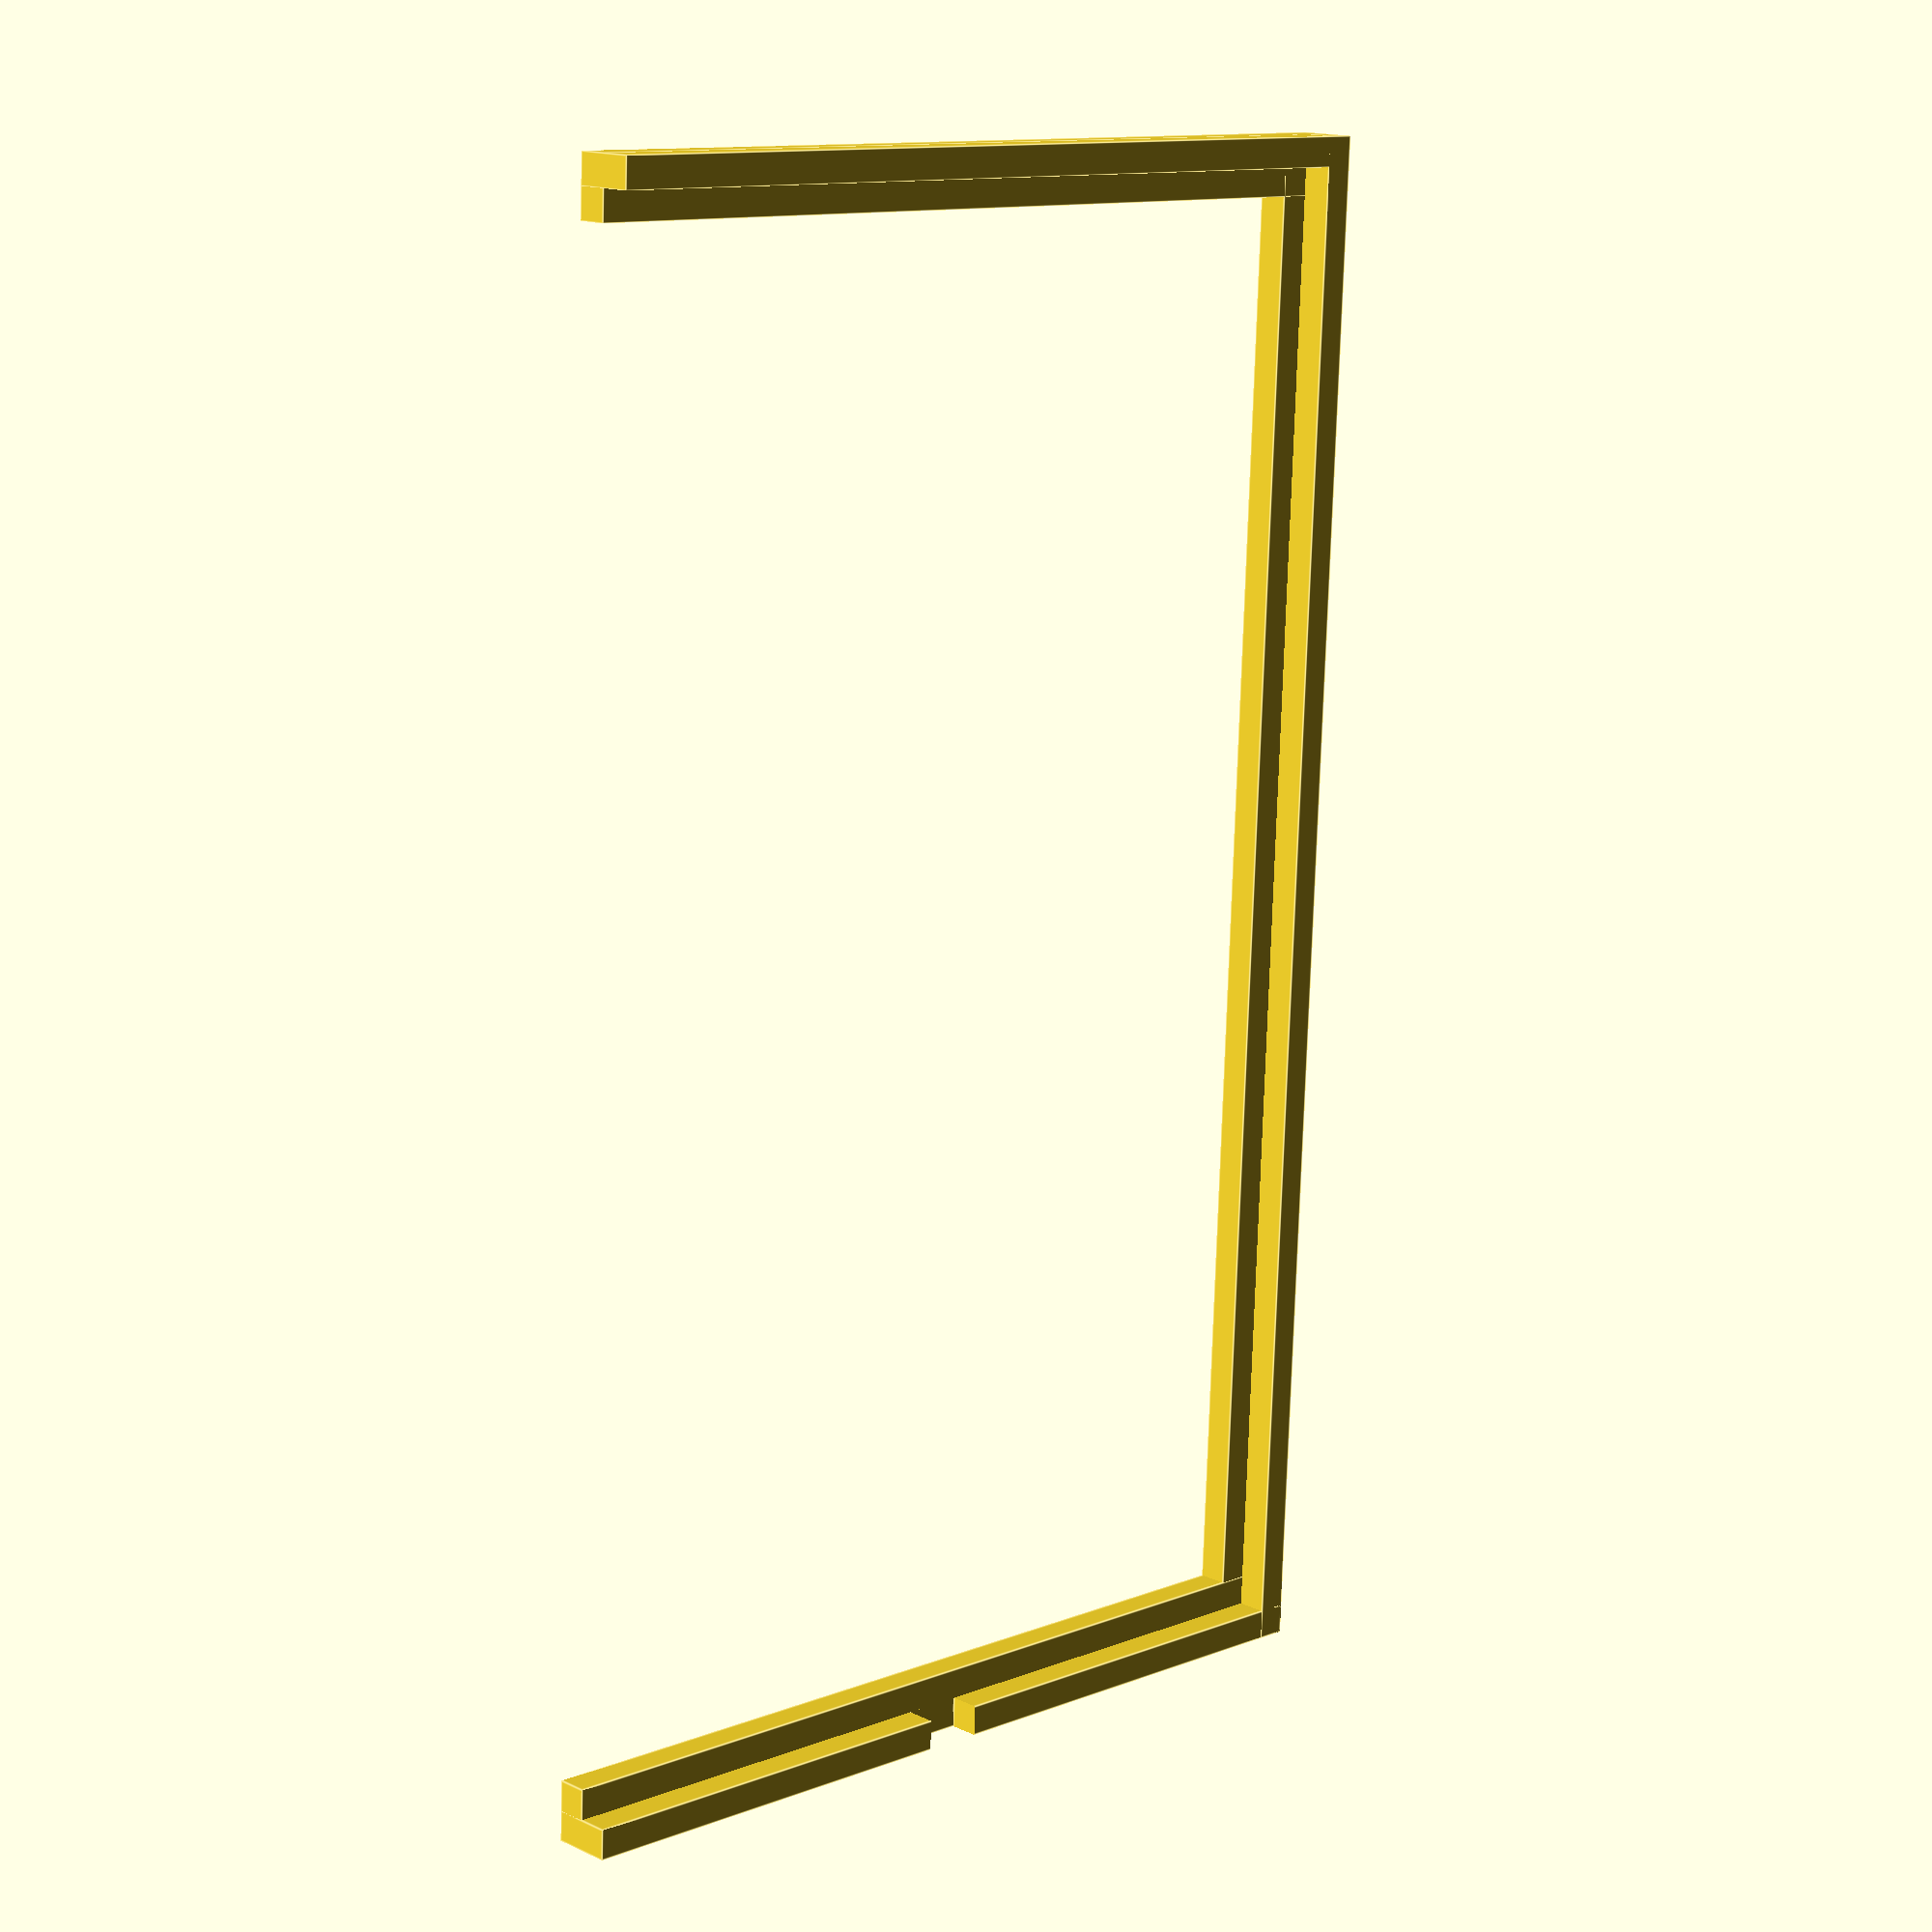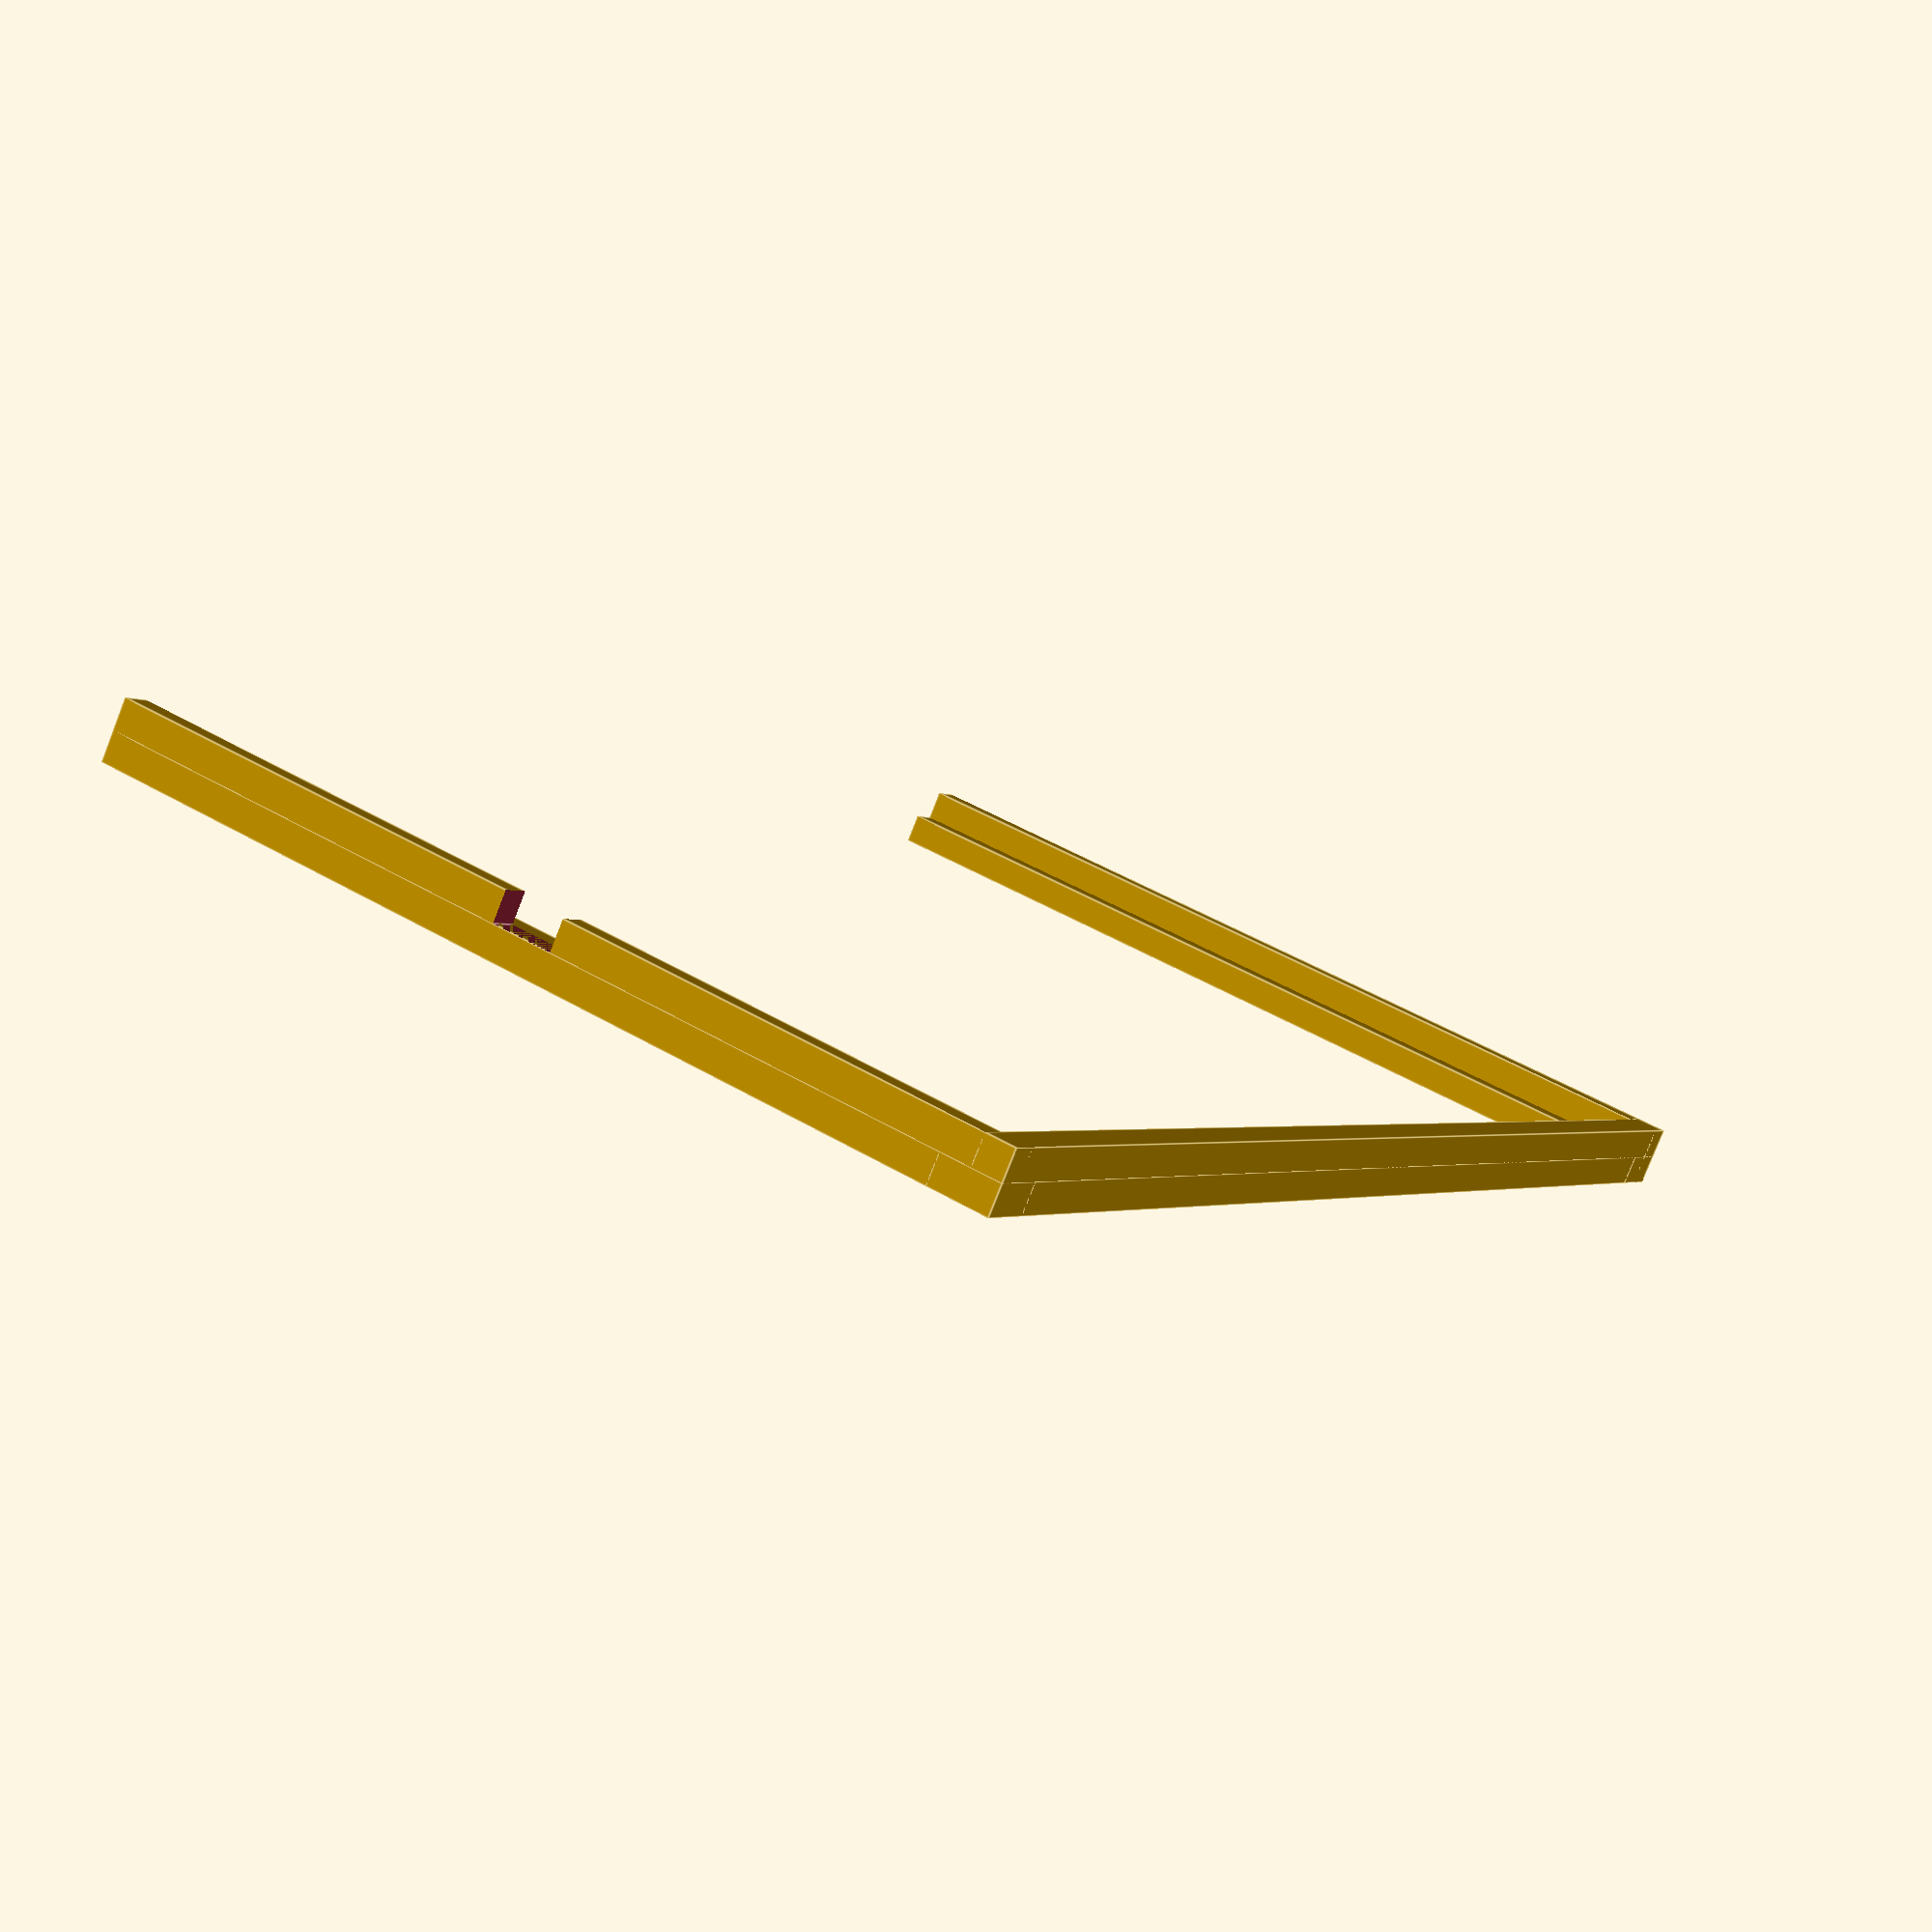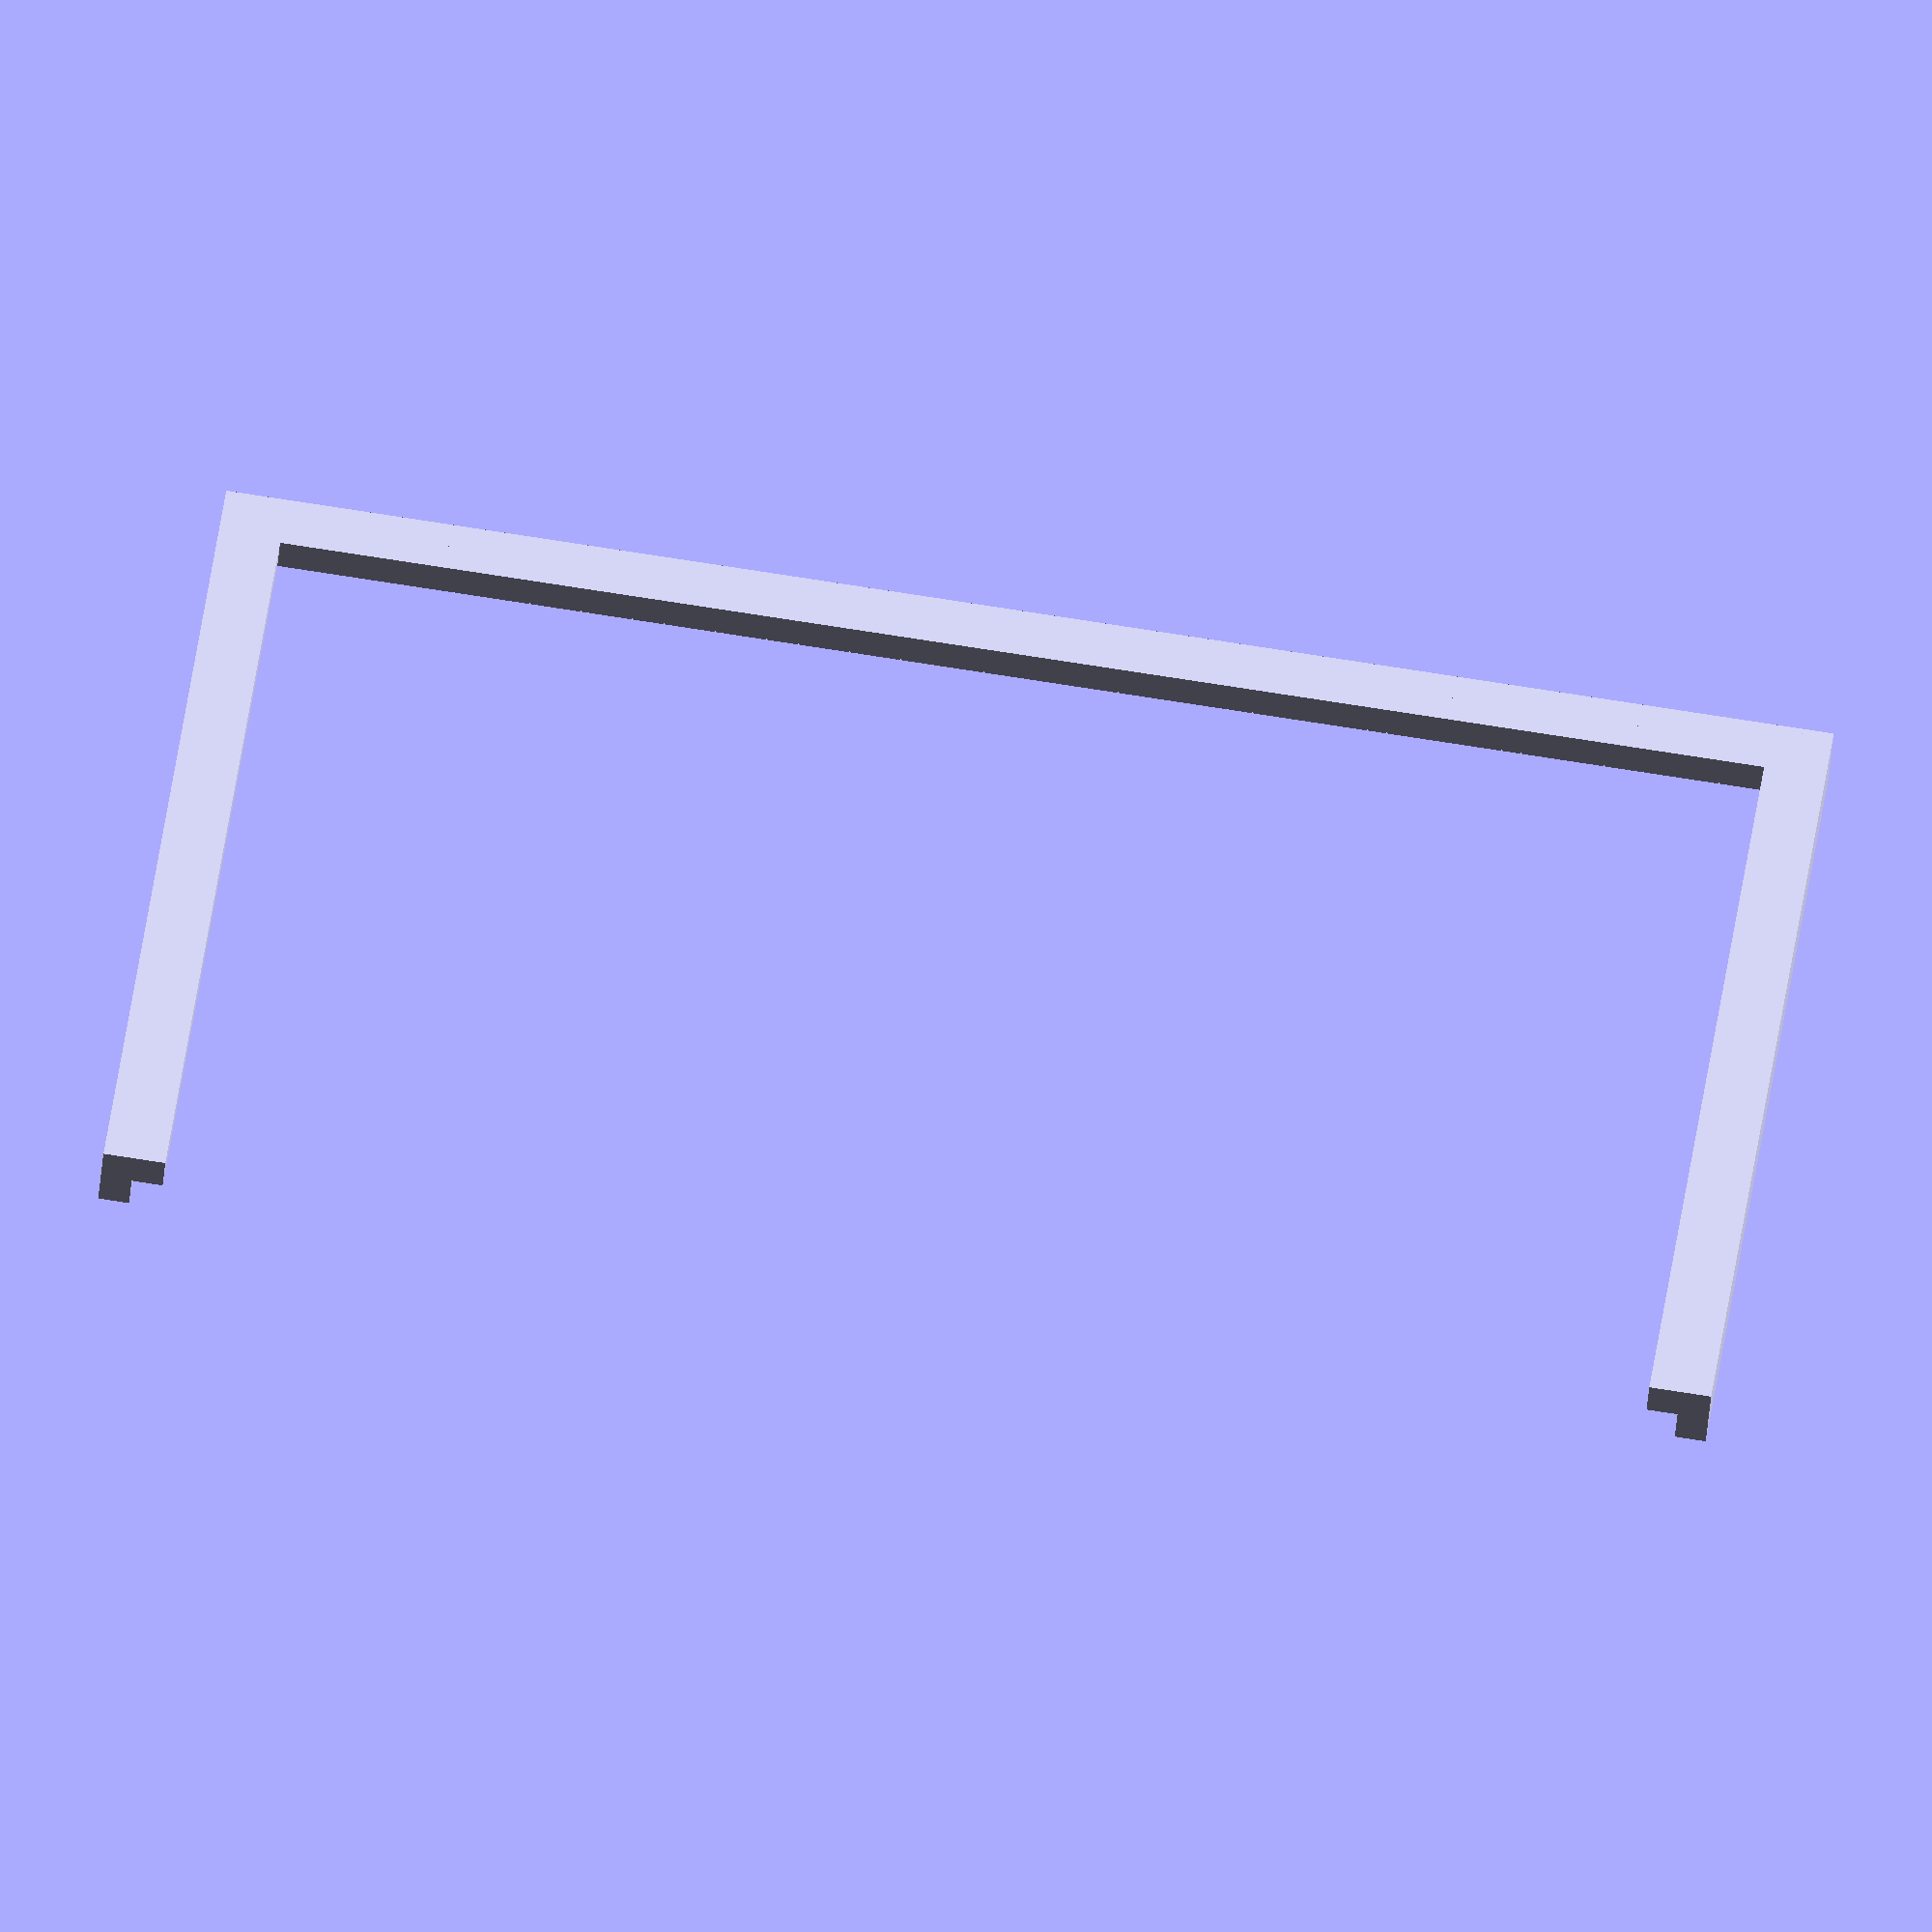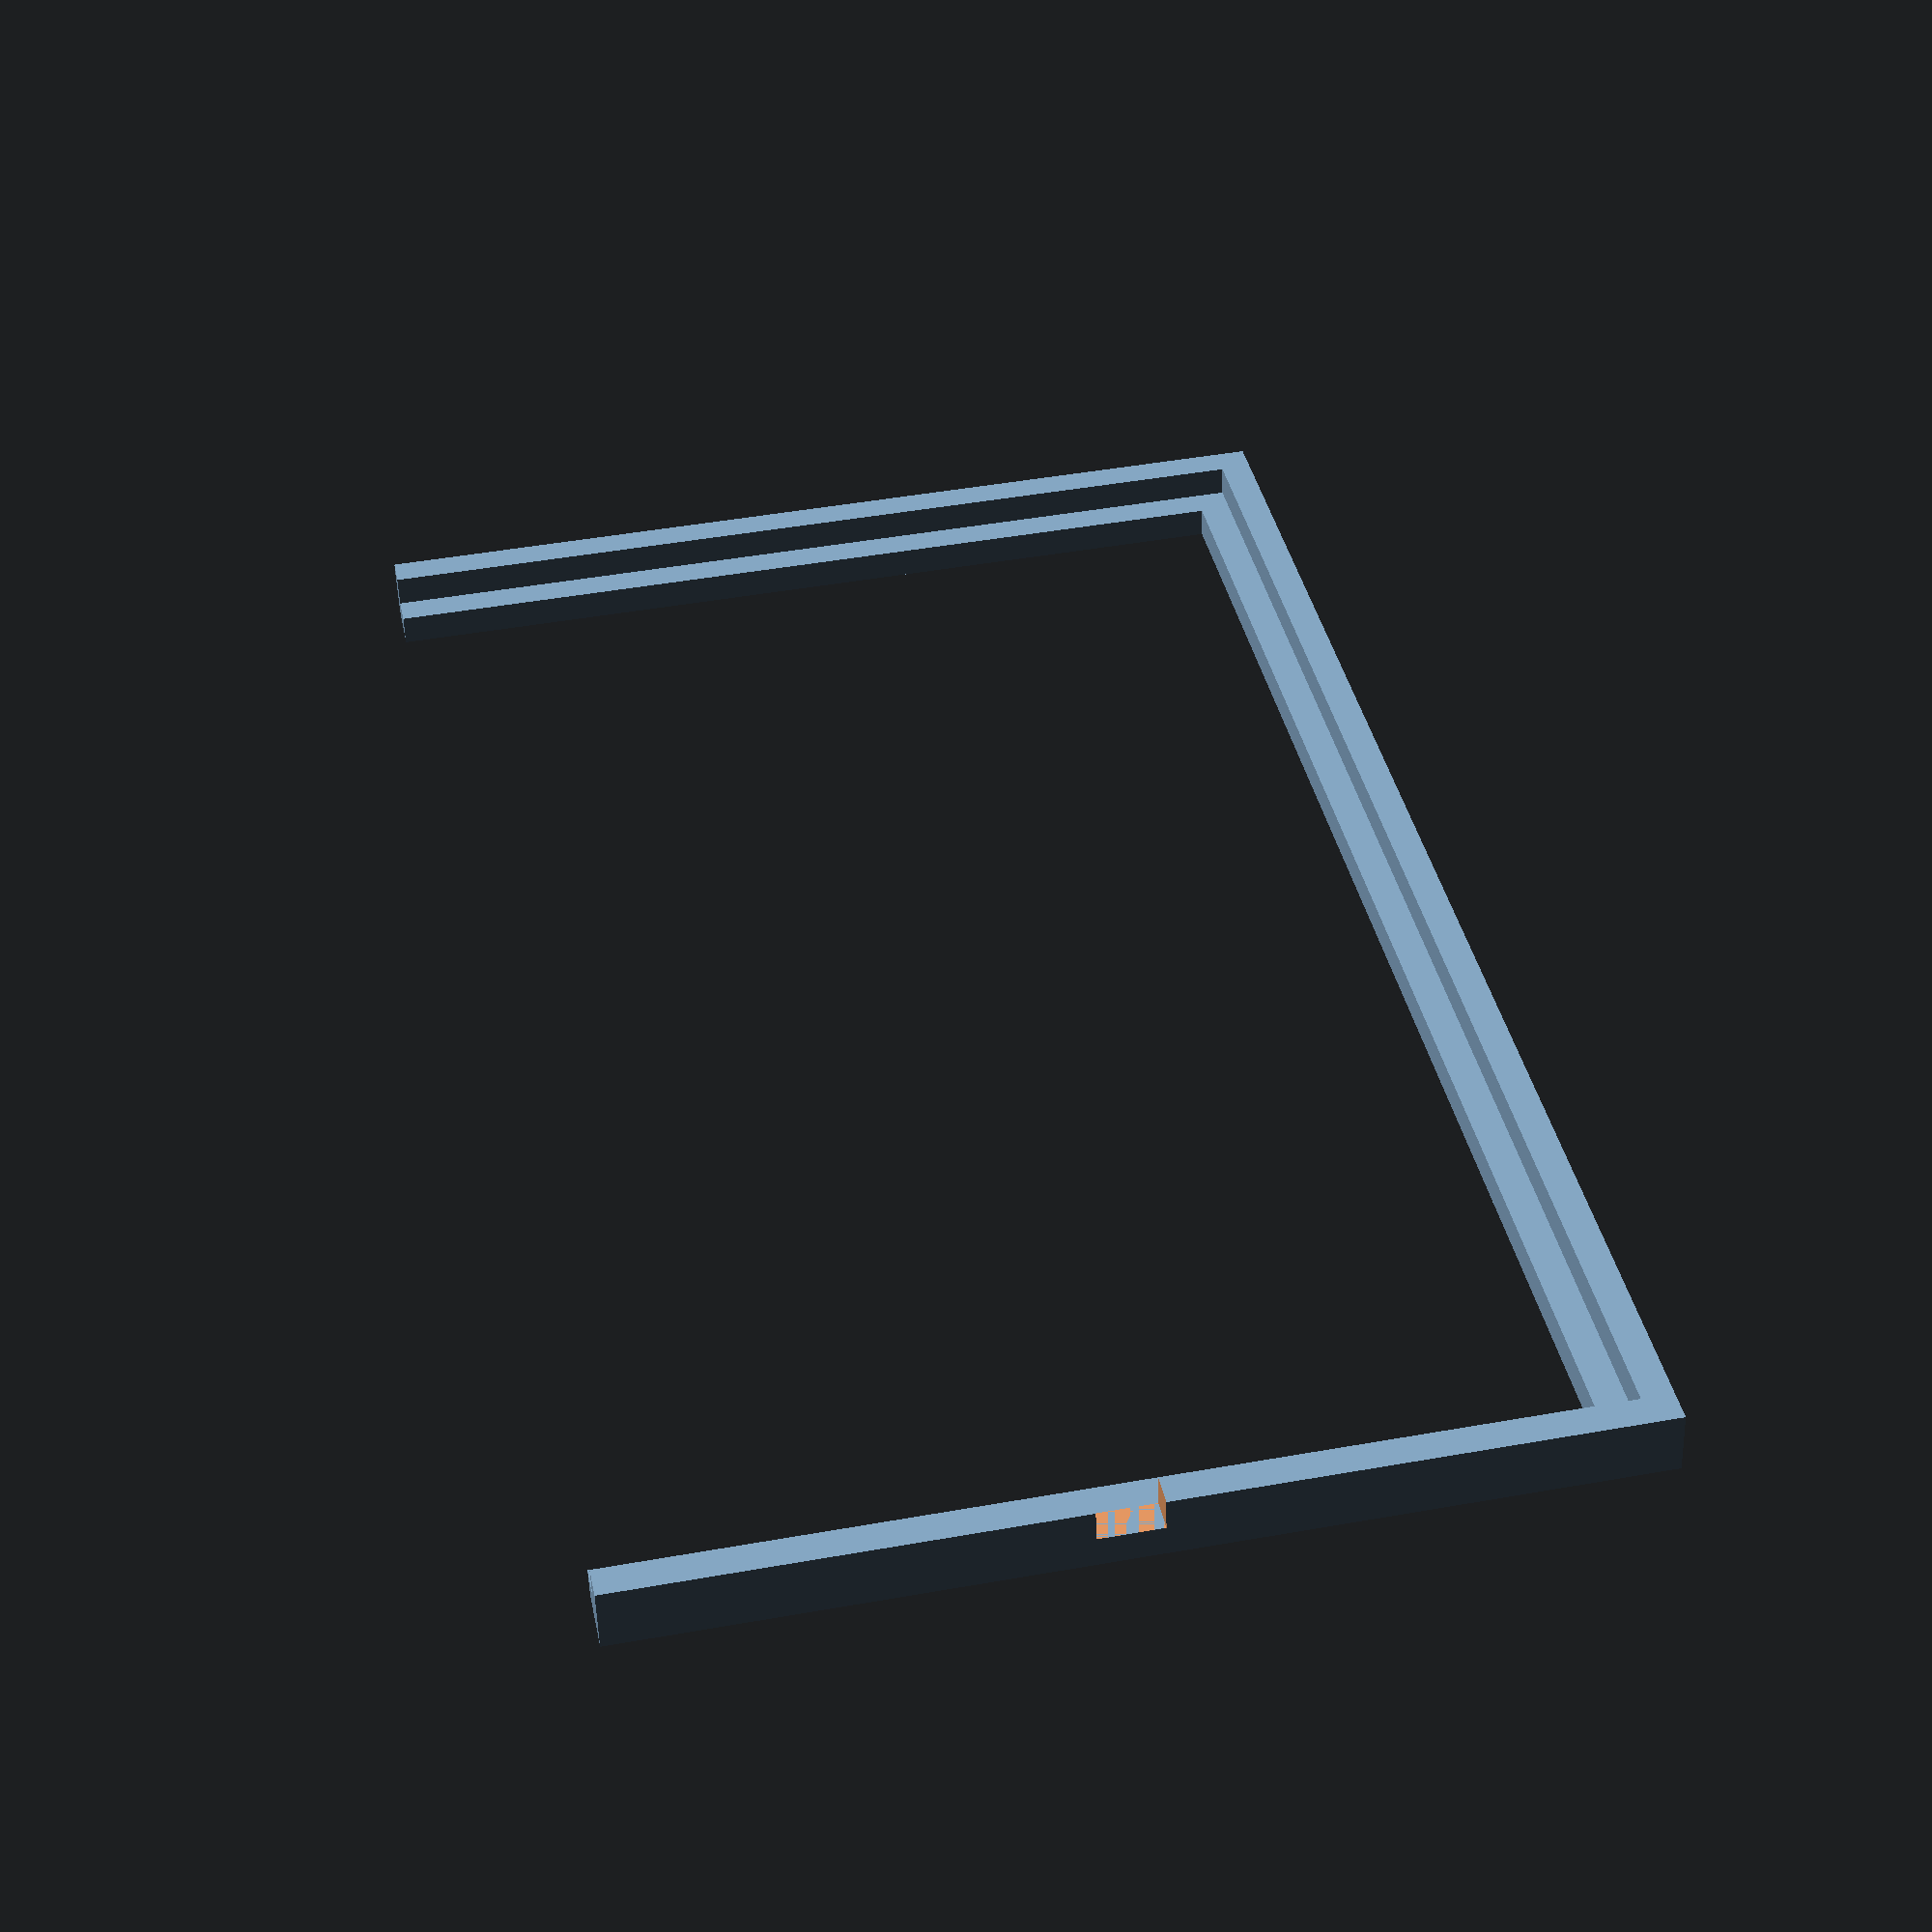
<openscad>
ipad_width = 300;
ipad_height = 500;

border_size = 10;

cord_size = 20;


// edges
///////////////////////////////////////////////////////////////////////////////

// bottom edge, with cord cut-out
difference() {
	cube([ipad_width + border_size, border_size, border_size * 2]);

	translate([(ipad_width - cord_size) / 2 + border_size, border_size * -1, border_size * -1]) {
		cube([cord_size, border_size * 3, border_size * 2]);
	}
}

// top edge
translate([0, ipad_height + border_size, 0]) {
	cube([ipad_width + border_size, border_size, border_size * 2]);
}

// side
cube([border_size, ipad_height + border_size * 2, border_size * 2]);


// ridges
///////////////////////////////////////////////////////////////////////////////

translate([0, 0, border_size]) {
	// top
	cube([ipad_width + border_size, border_size * 2, border_size]);

	// bottom
	translate([0, ipad_height, 0]) {
		cube([ipad_width + border_size, border_size * 2, border_size]);
	}

	// side
	cube([border_size * 2, ipad_height + border_size * 2, border_size]);
}

</openscad>
<views>
elev=345.4 azim=357.6 roll=136.0 proj=p view=edges
elev=80.0 azim=331.1 roll=158.6 proj=p view=edges
elev=225.8 azim=277.3 roll=184.9 proj=o view=wireframe
elev=51.6 azim=11.3 roll=181.7 proj=p view=solid
</views>
